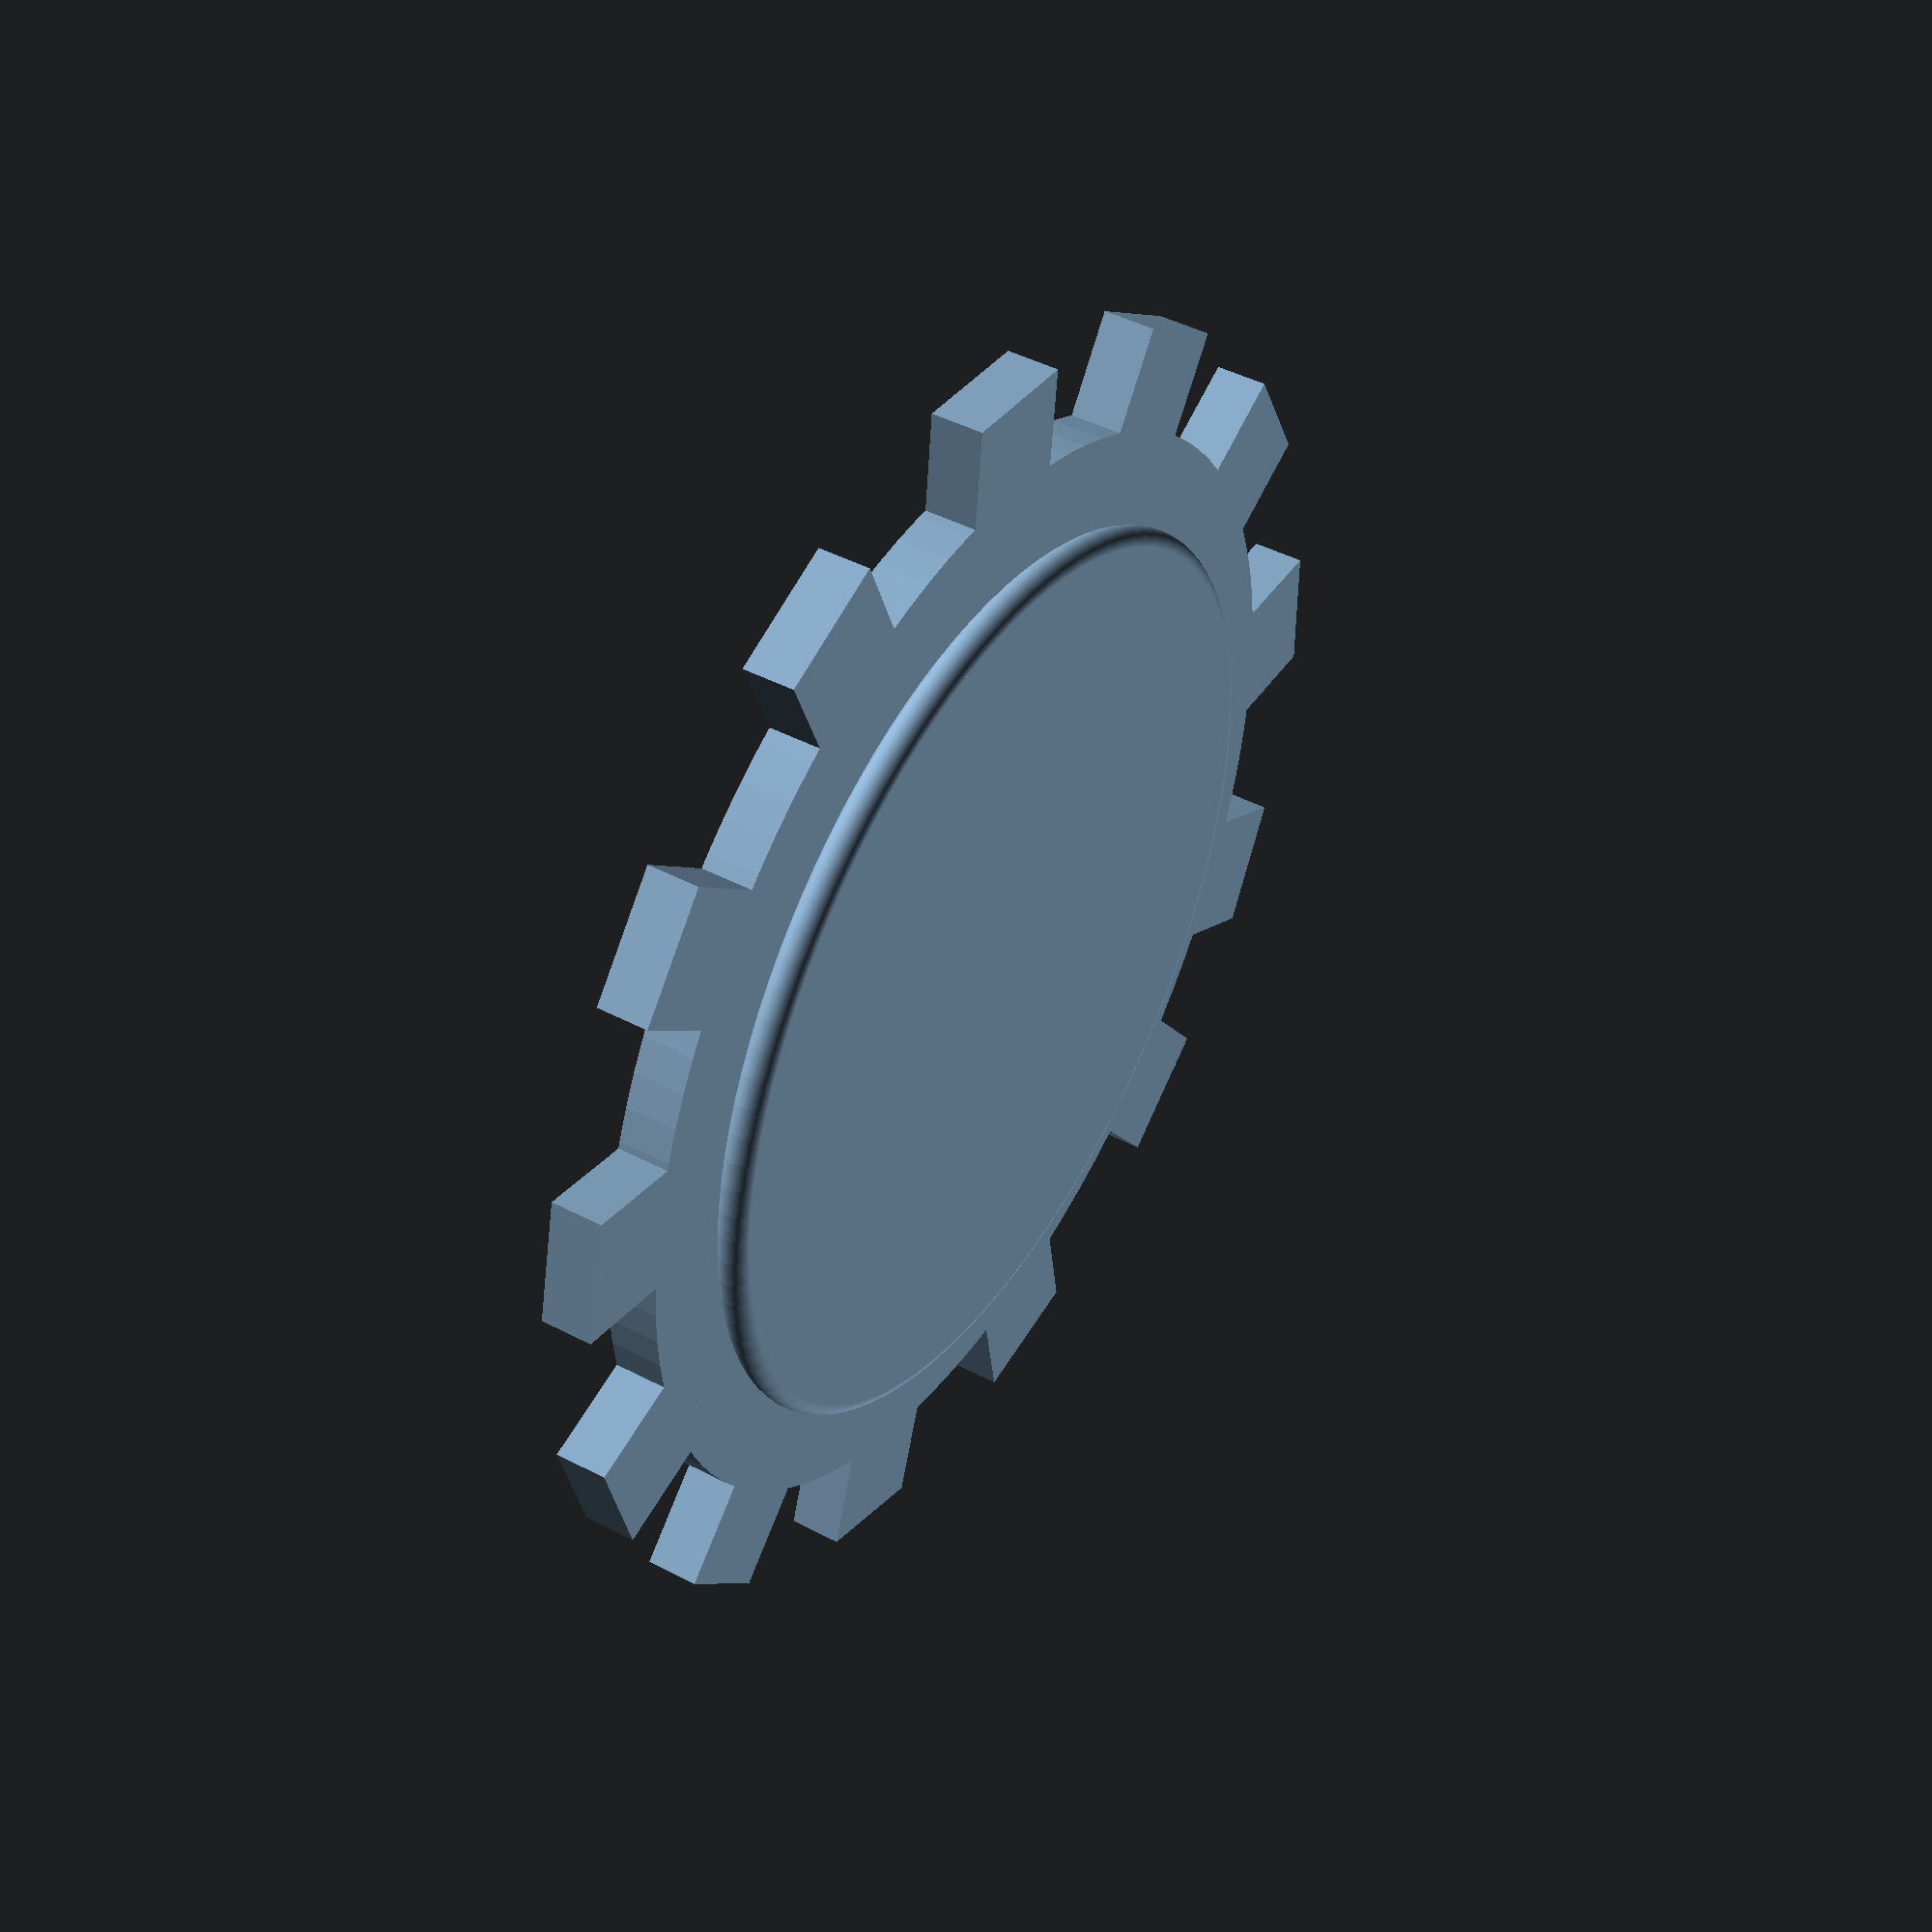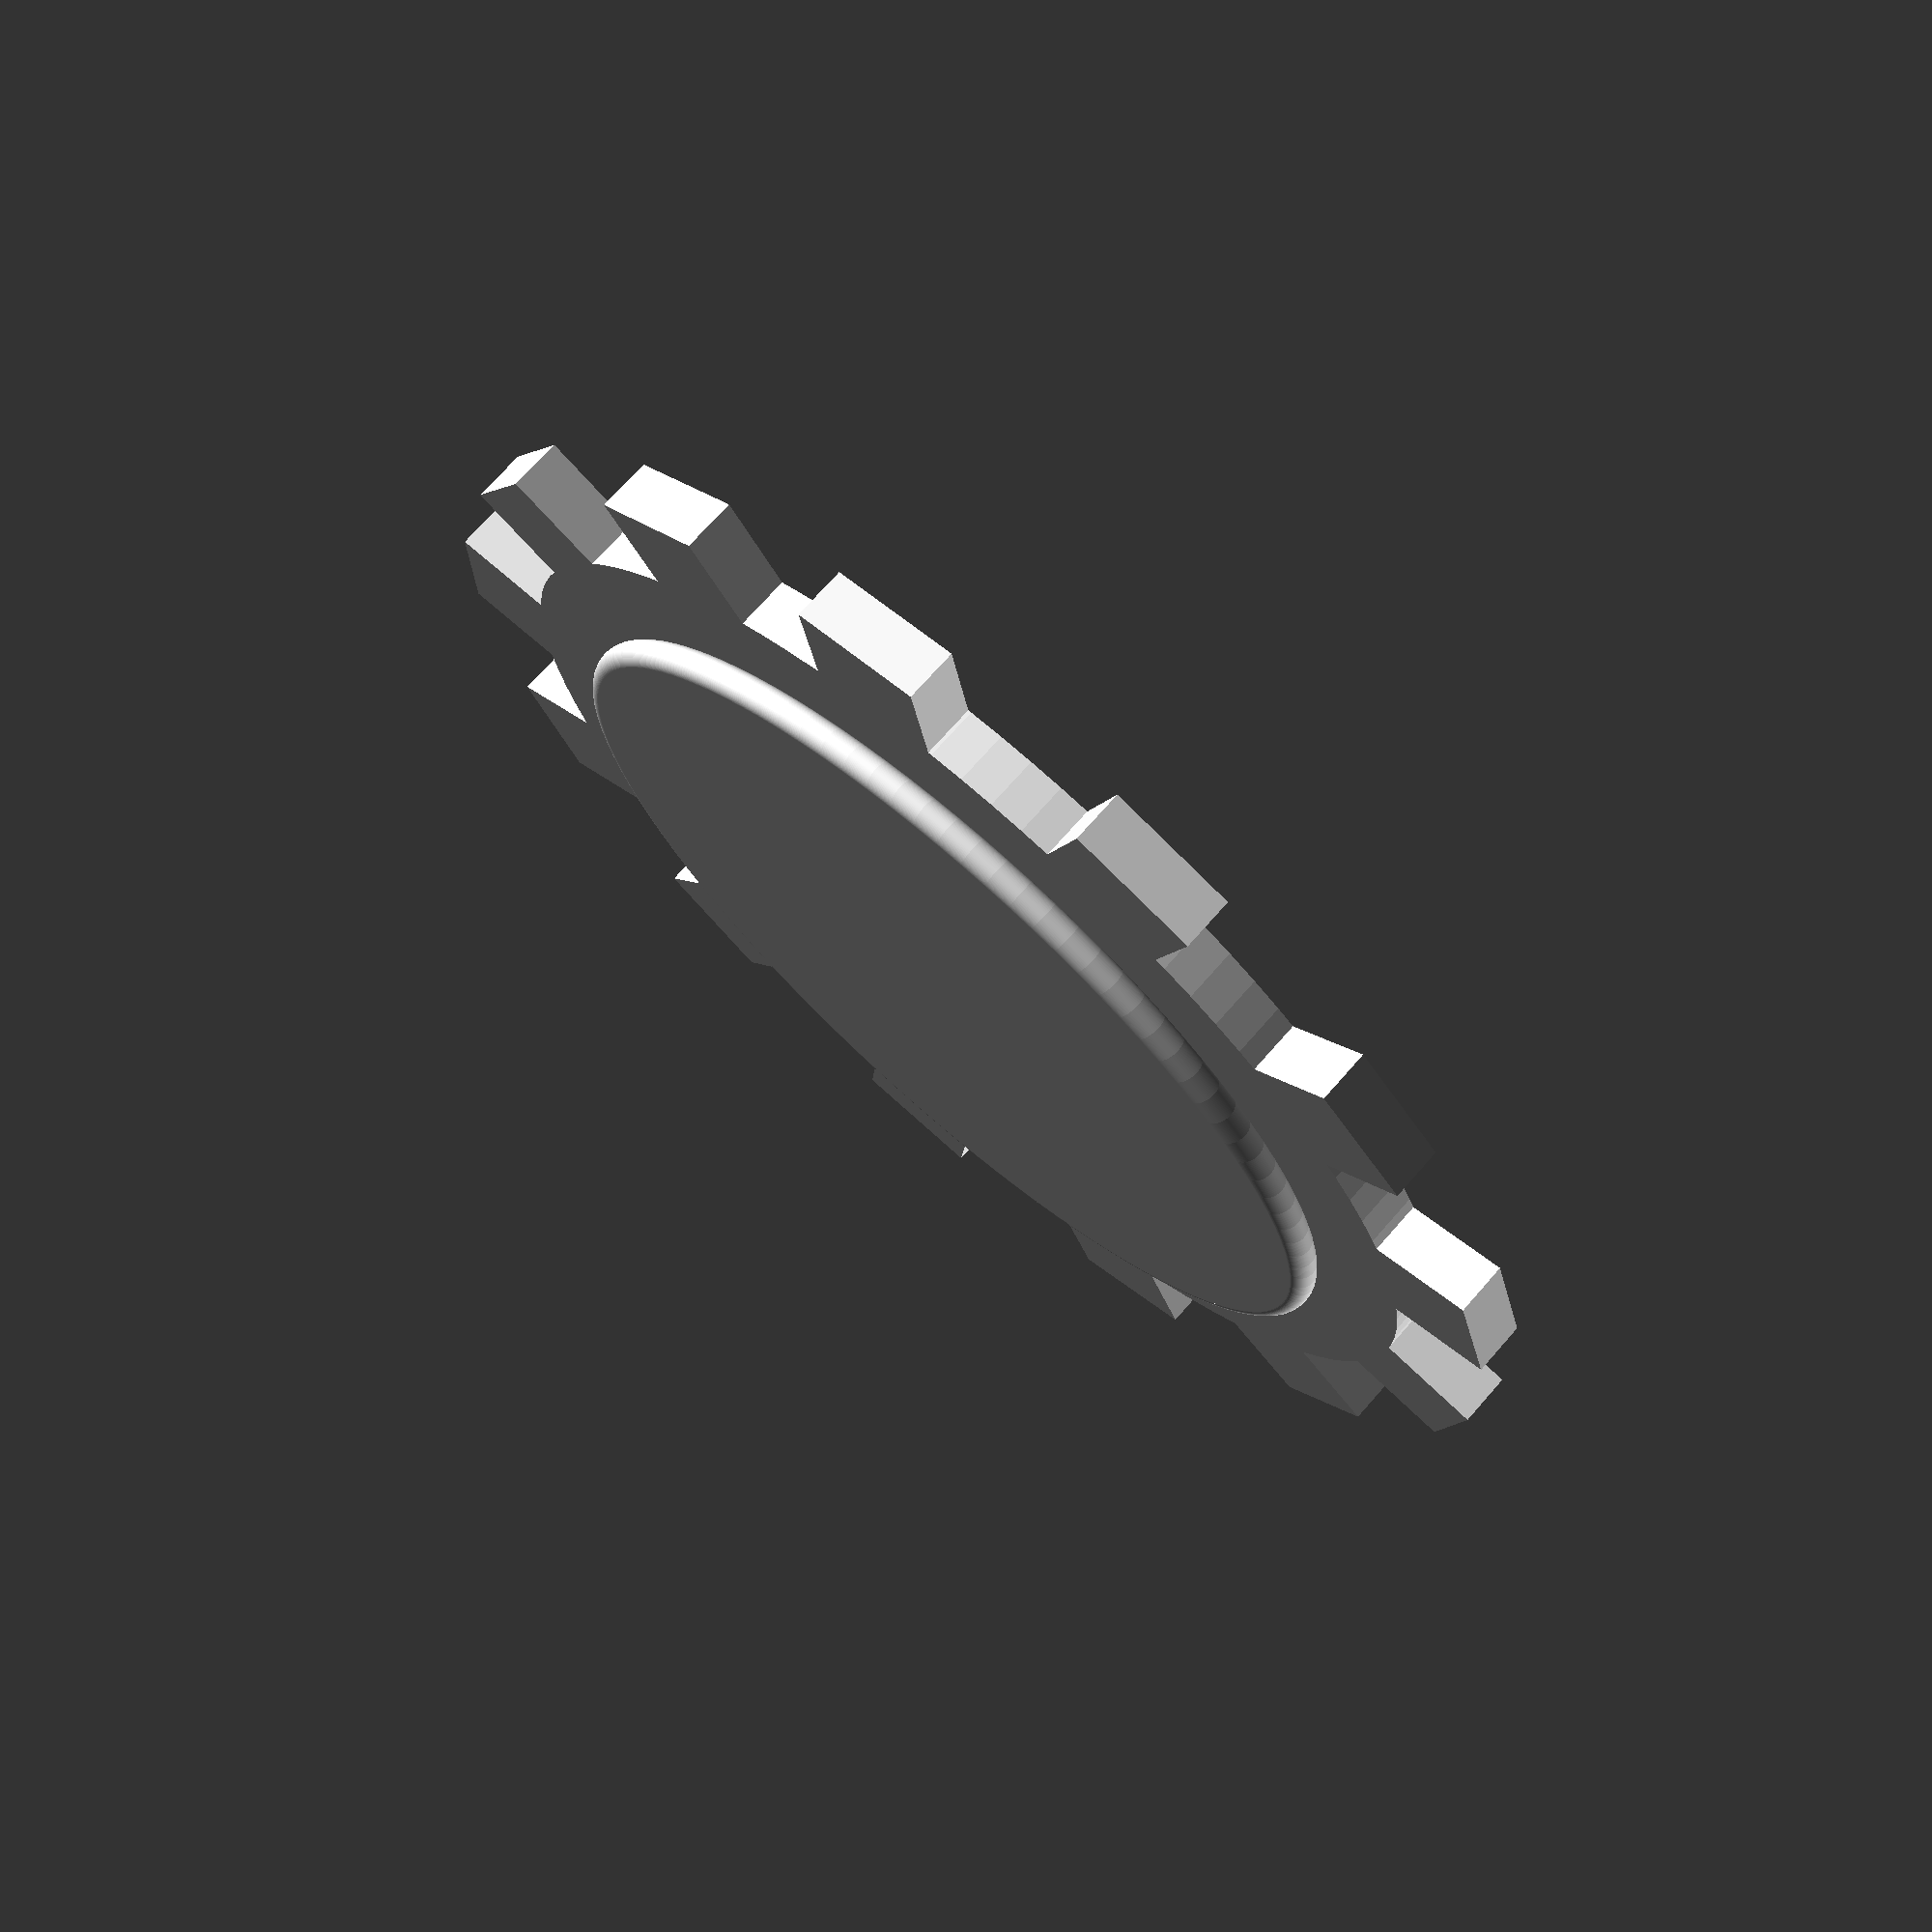
<openscad>
//  Emblema EngComp

//  Victor Vinícius Eustáquio de Almeida
//  EngComp - 2014

//  Computação   Gráfica  - Turma 2015
//  Professor  Ms. Eng. Marcos Amaris González

//  28/06/2019



$fn = 100;

  
  
  
 //Fundo da engrenagem

rotate_extrude(convexity = 0)
translate([17, -0.6, 0]) 
circle(r = 0.6); 

translate([0,0, -1.2])
cylinder(r = 17 , h=1);




//Borda  da engrenagem

rotate_extrude(convexity = 0)
translate([16, 0, 1]) 
square([5, 2]); 



//Catracas  da engrenagem

for( dente = [0: 28:360]){
rotate ([0, 0, dente])

translate([19.9, 0, 0])
rotate([0, 0, 7])
cube([5,5,2]);
  
}   


difference(){


//Microchip
translate([-6, -6, 0])
cube([12, 12, 2]);



// "<"

translate([-17.5,  -17.5,  -1 ])
    {
translate([19.5, 15.6, 0])
rotate([90,0,45])
cube([3.5,4,0.8]);

translate([20,20,0])
rotate([90,0,-45])
cube([3.5,4,0.8]);

}


//">"

rotate([0, 0, 180]) 
translate([-17.5,  -17.5,  -1 ])
    {
translate([19.5, 15.6, 0])
rotate([90,0,45])
cube([3.5, 4 , 0.8]);

translate([20,20,0])
rotate([90,0,-45])
cube([3.5,4,0.8]);

}

translate([-1.2, -2.2 , -1])
rotate([90, 0, 70])
cube([5, 4, 0.8]);


}



//Pontos de Solda - conexão microcontrolador

for( pontosolda = [0: 90: 360]){
rotate ([0, 0, pontosolda])

translate([7, 5 , 0])
rotate([90, 0, 0])
cube([2, 1, 1.3]);

}   

for( pontosolda = [0: 90: 360]){
rotate ([0, 0, pontosolda])

translate([7, -4 , 0])
rotate([90, 0, 0])
cube([2, 1, 1.3]);
    
  
    
  
}   

for( pontosolda = [0: 90: 360]){
rotate ([0, 0, pontosolda])

translate([7, 0.7 , 0])
rotate([90, 0, 0])
cube([2, 1, 1.3]);
    
  
}   

//Trilhas Retas

for( pontosolda = [0: 90: 0]){
rotate ([0, 0, pontosolda])


translate([7, 2.8 , 0])
rotate([90, 0, 0])
cube([9, 1, 1.3]);
    
translate([7, -1.8 , 0])
rotate([90, 0, 0])
cube([9, 1, 1.3]);      
  
}   


//Trilhas Tortas



for( pontosolda = [0: 90: 360]){
rotate ([0, 0, pontosolda])


translate([7, -1.8 , 0])
rotate([90, 0, 0])
cube([2, 1, 0.9]); 

}


    //Circuito torto 1
    
    translate([-4.44, 11.02 , 0])
    rotate([0, 0, -55])
    cube([3.17, 1, 1]); 
    
    translate([-3.437, 11.02, 0])
    rotate([0, 0, 90])
    cube([5, 1, 1]); 
    
    
        
    //Circuito torto 2
    translate([4.603, 0, 0]){
        
    translate([-4.44, 10.89 , 0])
    rotate([0, 0, -55])
    cube([3, 1, 1]); 
    
    translate([-3.44, 10.89 , 0])
    rotate([0, 0, 90])
    cube([5, 1, 1]); 


    }









rotate([0,180,180])
translate([-0.,0,-1])
rotate([0,0,90])
{
        //Trilhas Retas
    
    for( pontosolda = [0: 90: 0]){
    rotate ([0, 0, pontosolda])
    
    
    translate([7, 2.8 , 0])
    rotate([90, 0, 0])
    cube([9, 1, 1.3]);
        
    translate([7, -1.8 , 0])
    rotate([90, 0, 0])
    cube([9, 1, 1.3]);      
      
    }   
    
    
    //Trilhas Tortas
    
        
    for( pontosolda = [0: 90: 360]){
    rotate ([0, 0, pontosolda])
    
    
    translate([7, -1.8 , 0])
    rotate([90, 0, 0])
    cube([2, 1, 0.9]); 
    
    }
    
    
    //Circuito torto 1
    
    translate([-4.44, 11.02 , 0])
    rotate([0, 0, -55])
    cube([3.17, 1, 1]); 
    
    translate([-3.437, 11.02, 0])
    rotate([0, 0, 90])
    cube([5, 1, 1]); 
    
    
        
    //Circuito torto 2
    translate([4.603, 0, 0]){
        
    translate([-4.44, 10.89 , 0])
    rotate([0, 0, -55])
    cube([3, 1, 1]); 
    
    translate([-3.44, 10.89 , 0])
    rotate([0, 0, 90])
    cube([5, 1, 1]); 
    
    }
}
    
    
</openscad>
<views>
elev=135.7 azim=314.5 roll=58.4 proj=p view=solid
elev=108.1 azim=107.6 roll=318.7 proj=p view=wireframe
</views>
